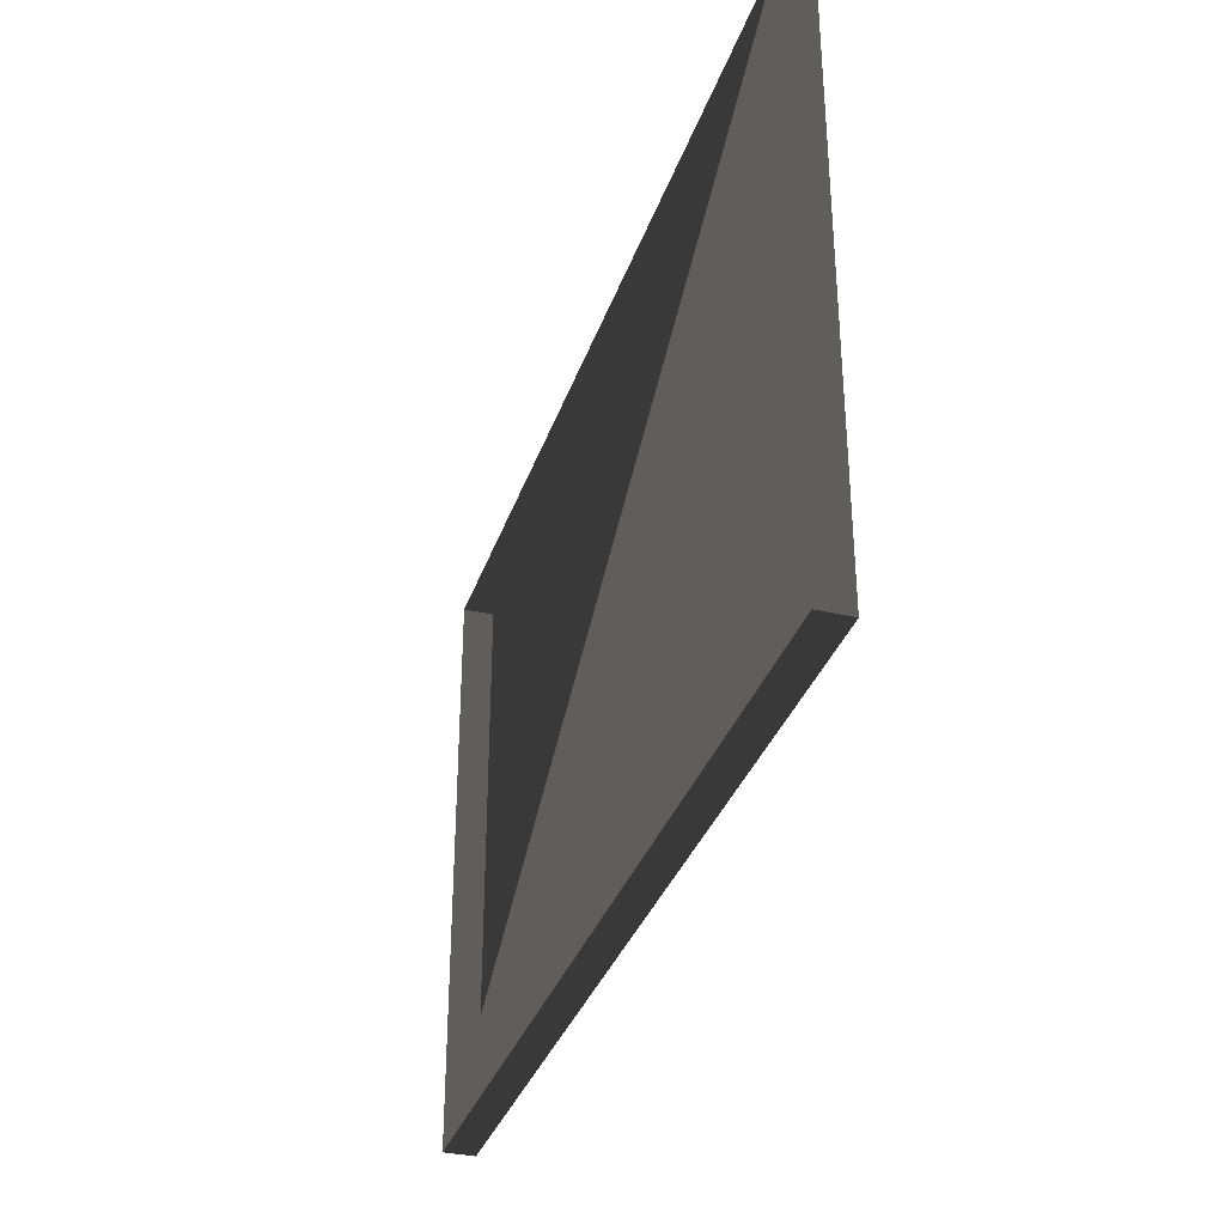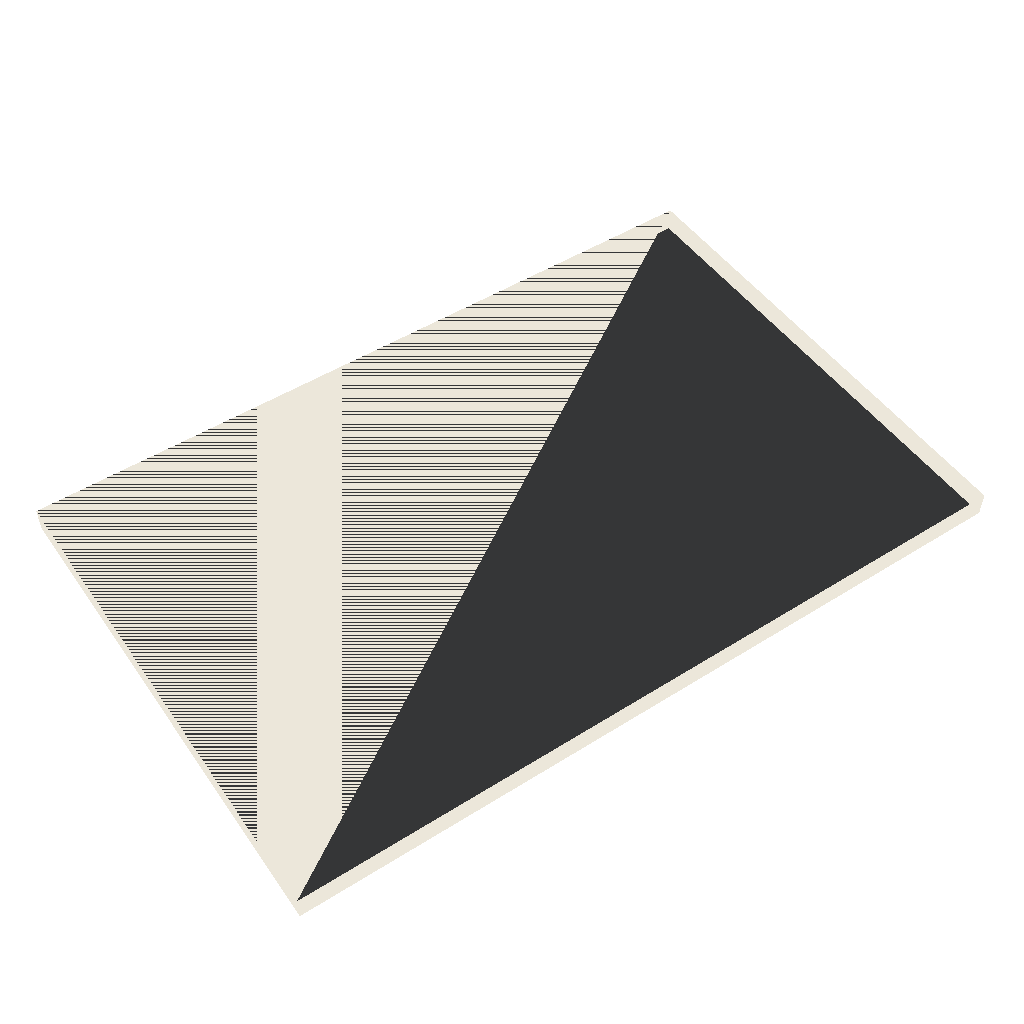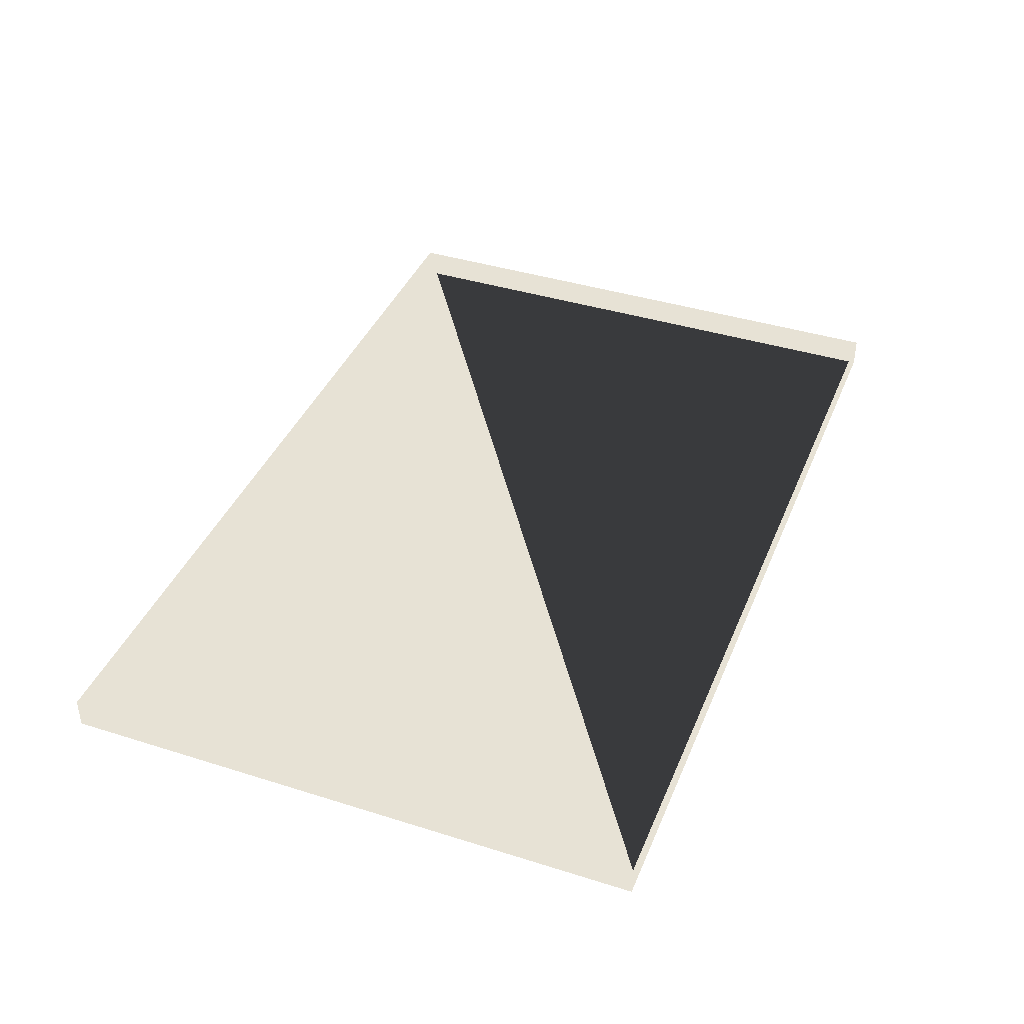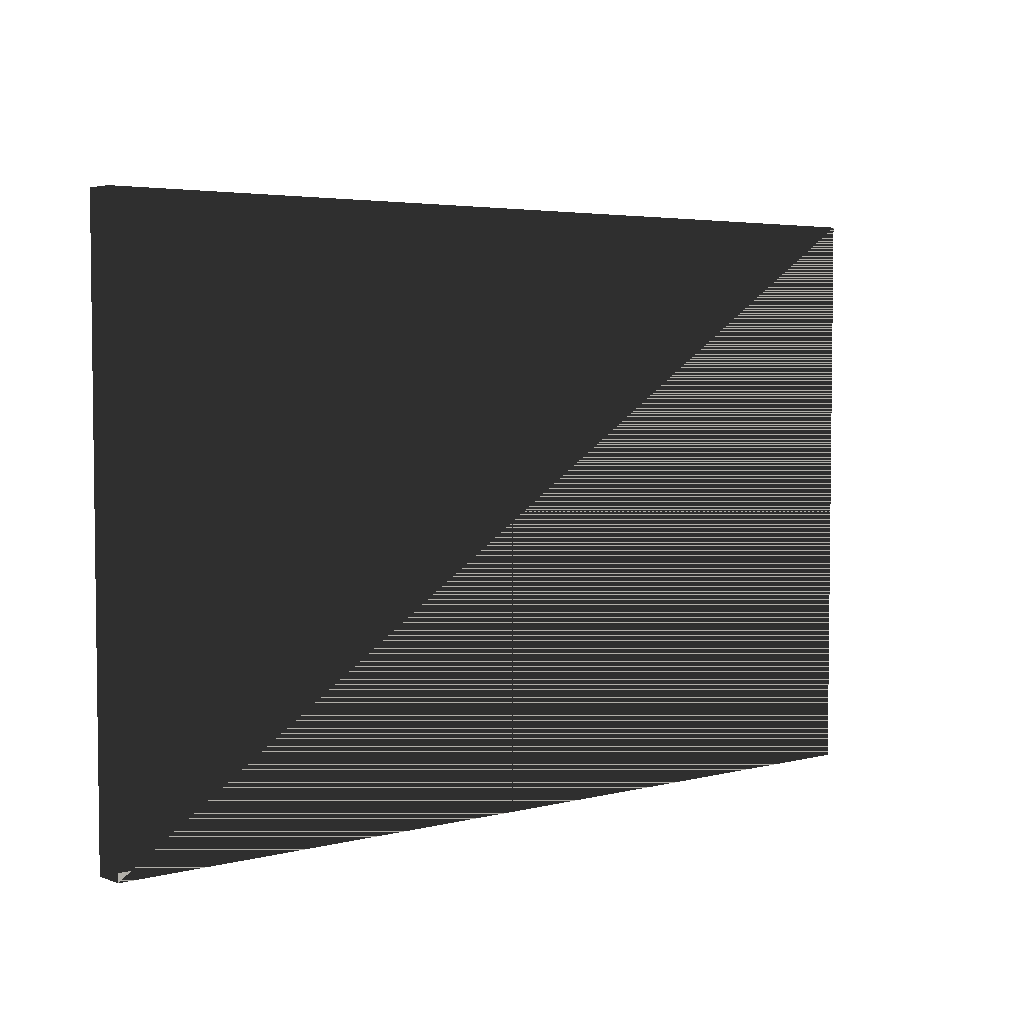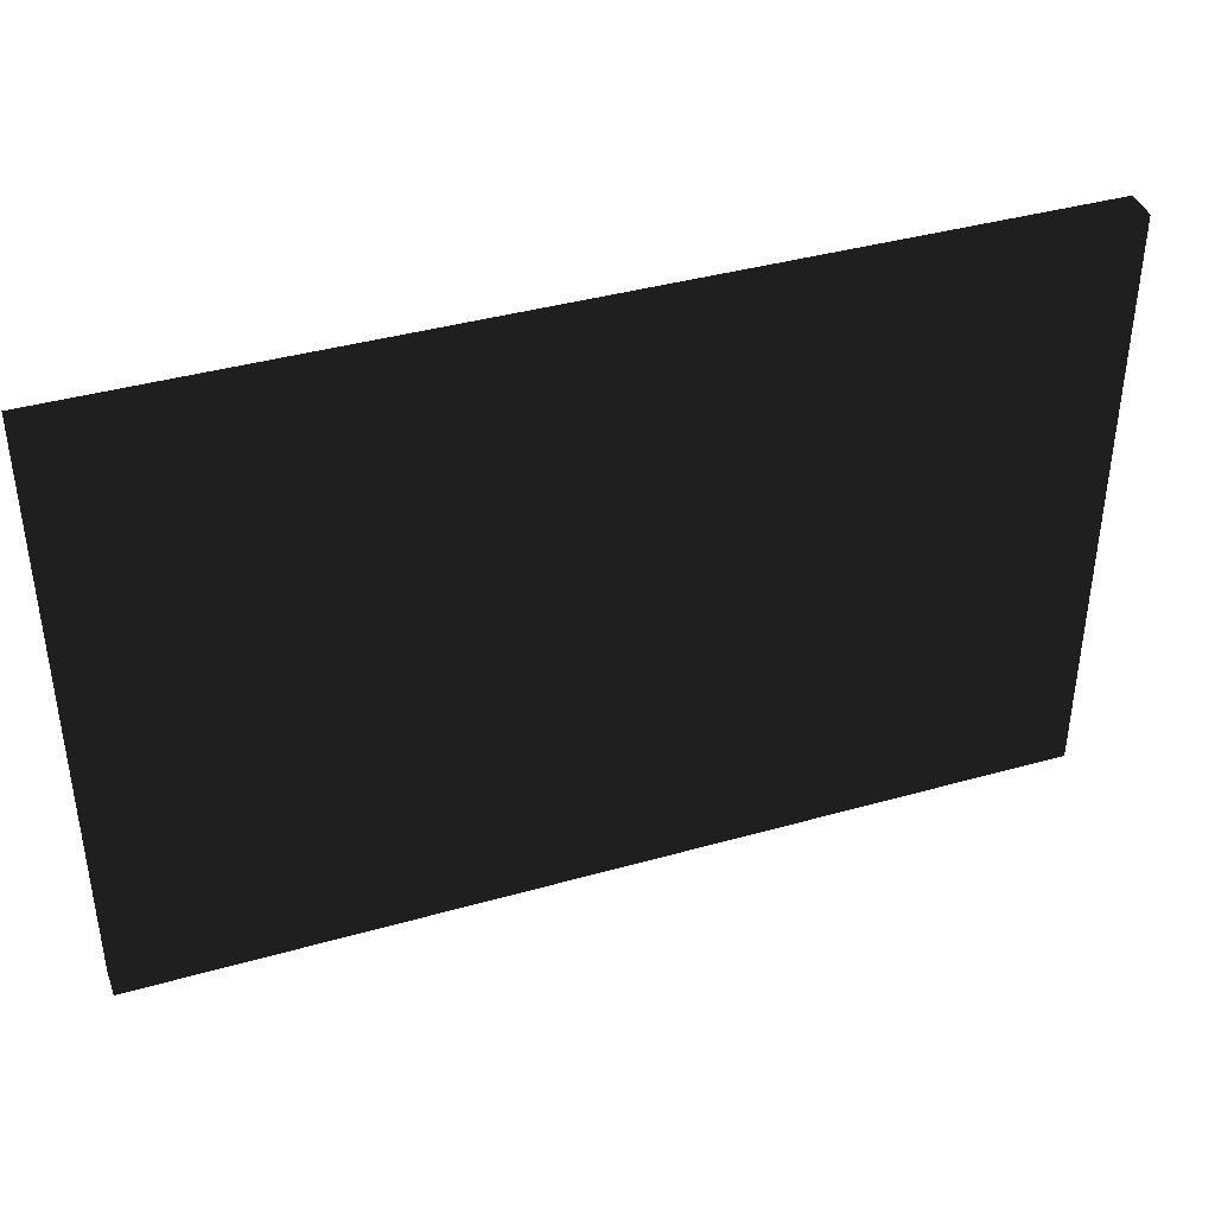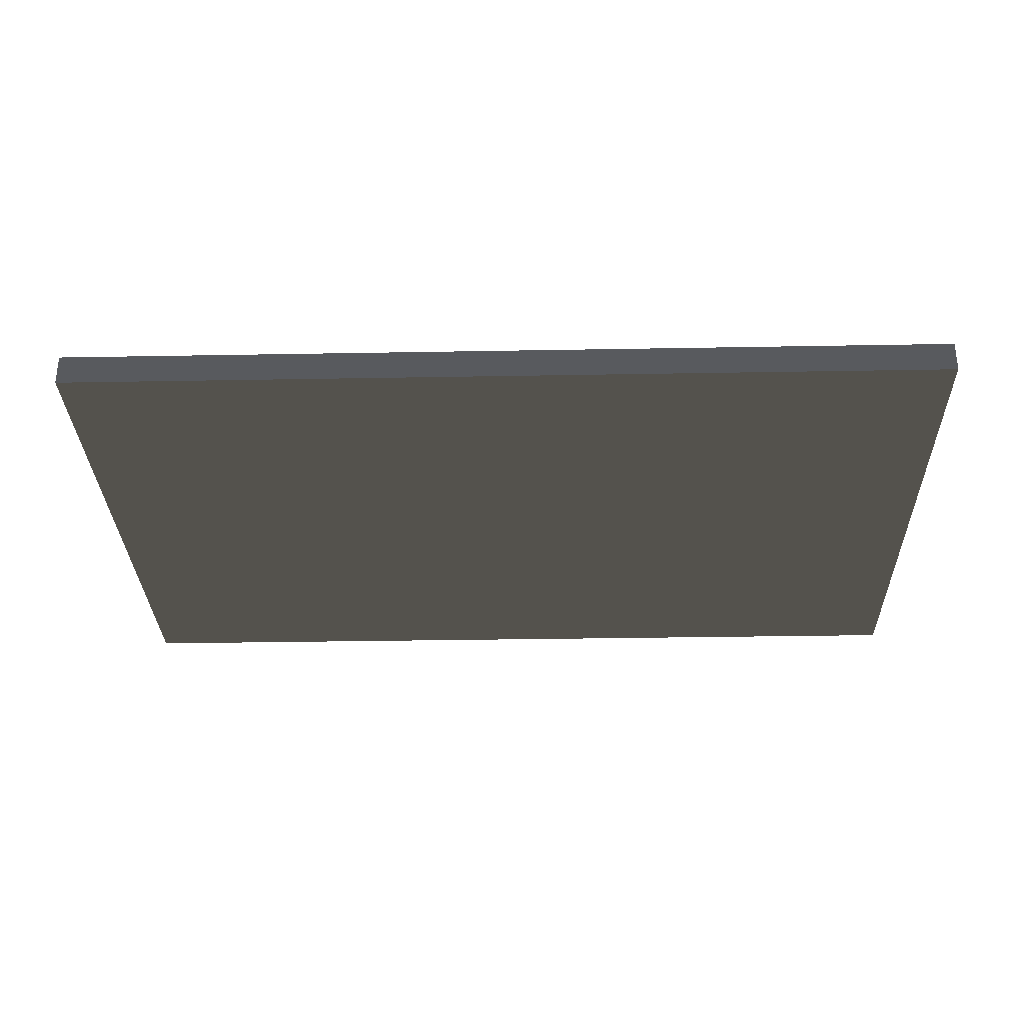
<metadata>
{"format":"obj","ext":"obj","renderer":"f3d","projection":"perspective","resolution":1024,"background":"white","views":[{"elev":-34.3,"azim":72.3,"up":"+Y"},{"elev":50.7,"azim":145.7,"up":"+Z"},{"elev":40.2,"azim":111.2,"up":"+Z"},{"elev":4.2,"azim":-40.2,"up":"+Y"},{"elev":39.8,"azim":160.7,"up":"+Y"},{"elev":-30.5,"azim":1.5,"up":"+Z"}]}
</metadata>
<code>
v -0.4375 -0.285 -0.015
v 0.4375 -0.285 -0.015
v 0.4375 0.285 -0.015
v -0.4375 0.285 -0.015
v -0.4375 -0.285 0.015
v 0.4375 -0.285 0.015
v 0.4375 0.285 0.015
v -0.4375 0.285 0.015
f 1 2 3 4
f 5 6 7 6
f 1 5 8 4
f 2 6 7 3
f 1 2 6 5
f 4 3 7 8

</code>
